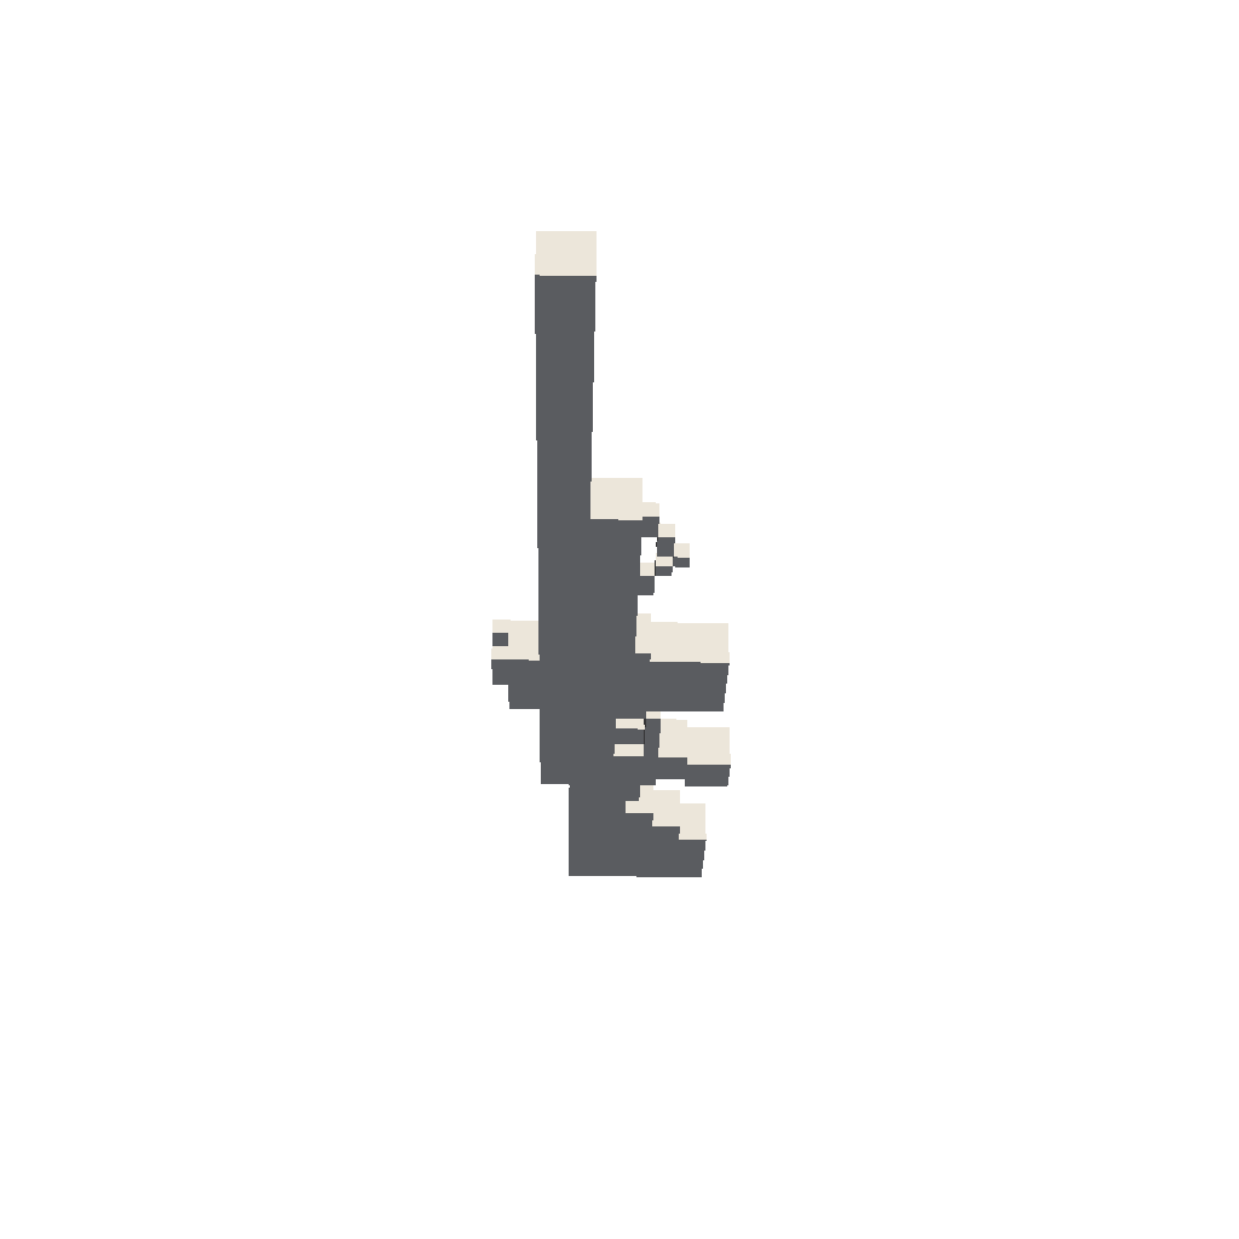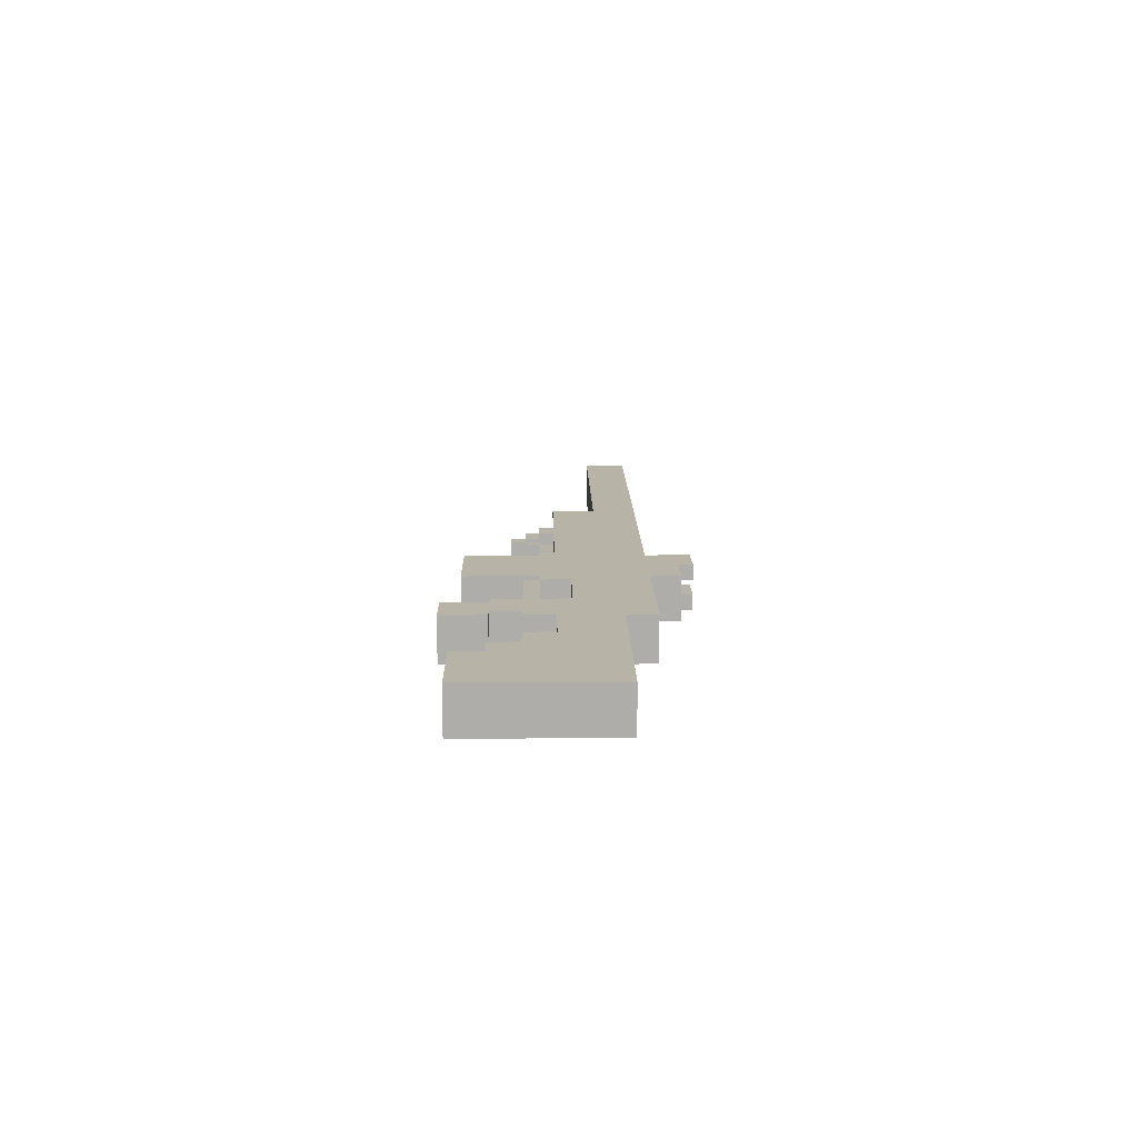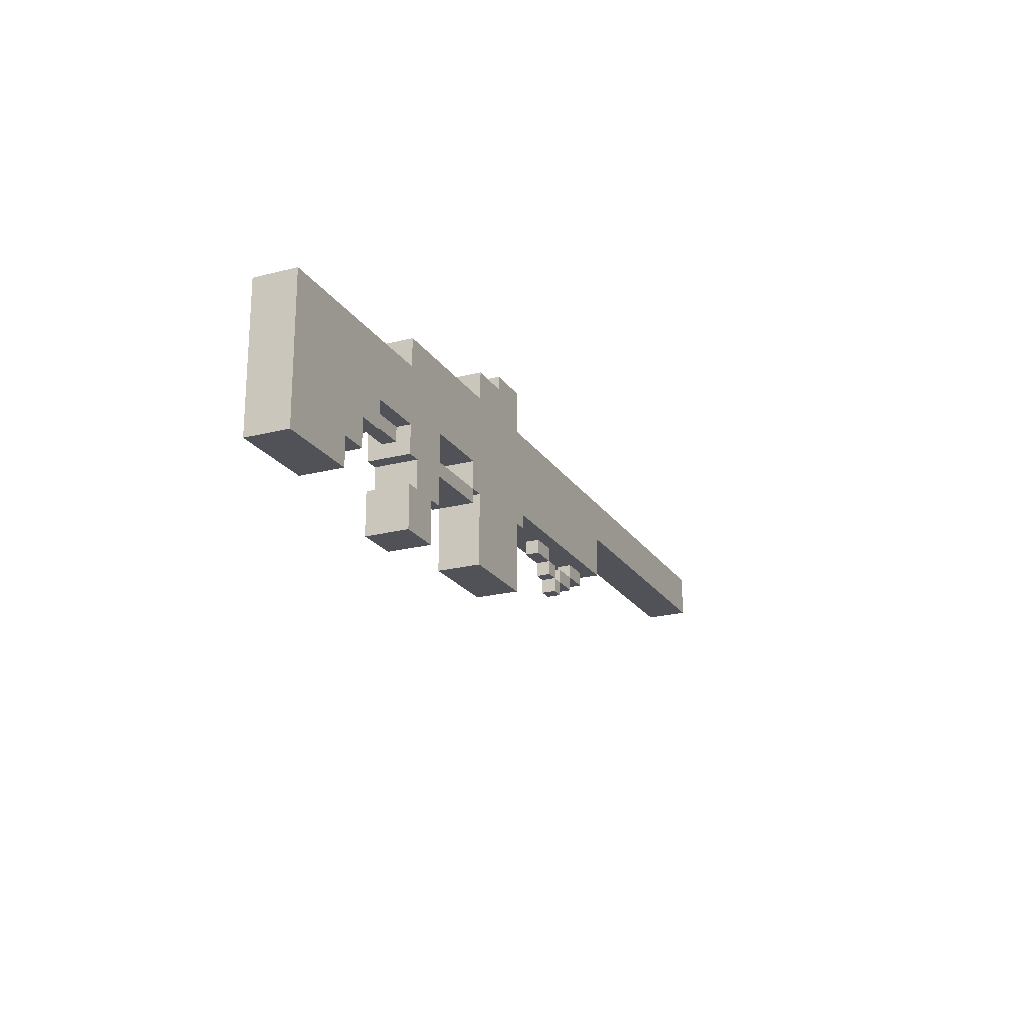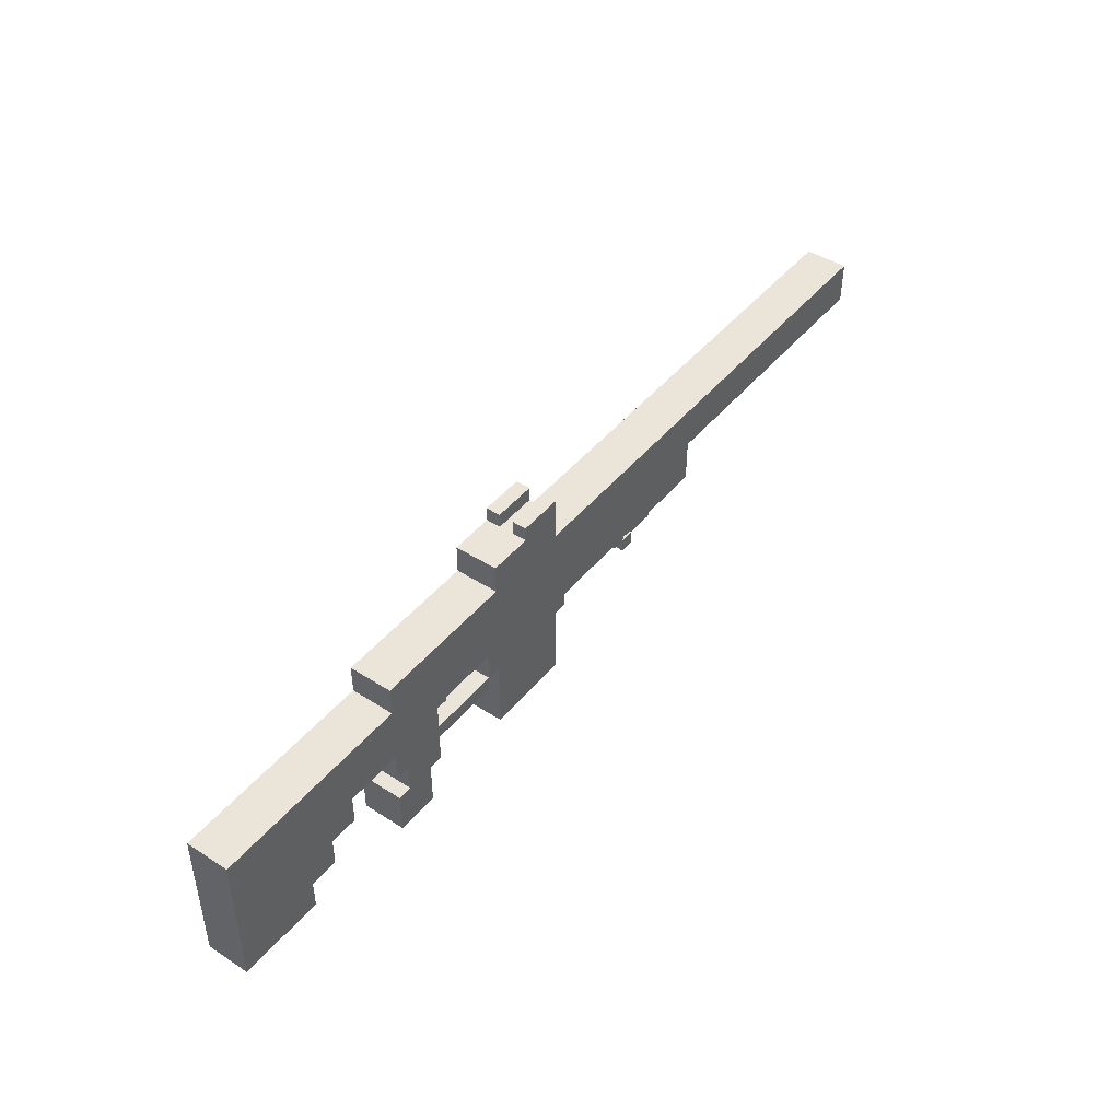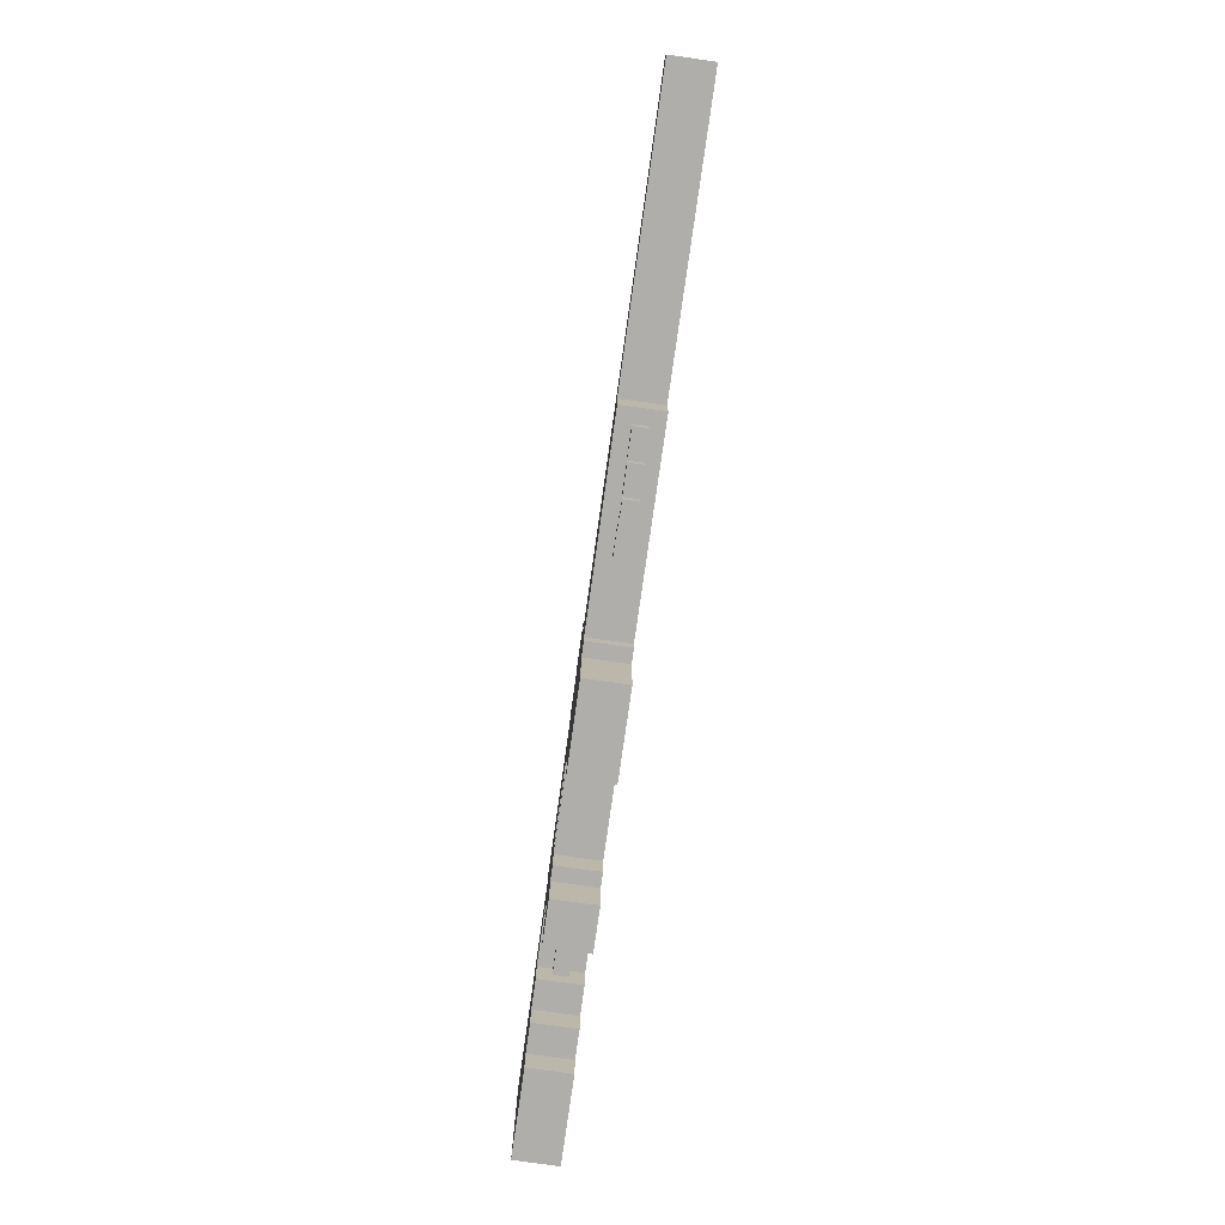
<metadata>
{"format":"obj","ext":"obj","renderer":"f3d","projection":"perspective","resolution":1024,"background":"white","views":[{"elev":-33.7,"azim":-91.5,"up":"+Z"},{"elev":12.9,"azim":89.1,"up":"+Z"},{"elev":-21.5,"azim":114.5,"up":"+Y"},{"elev":45.0,"azim":126.7,"up":"+Y"},{"elev":-77.6,"azim":-98.1,"up":"+Y"}]}
</metadata>
<code>
g Gun-1
v -32.5 10 1.5
v -32.5 10 -1.5
v -32.5 13 1.5
v -32.5 13 -1.5
v -12.5 7 1.5
v -12.5 7 -1.5
v -12.5 10 1.5
v -12.5 10 -1.5
v -11.5 6 0.5
v -11.5 6 -0.5
v -11.5 7 0.5
v -11.5 7 -0.5
v -9.5 5 0.5
v -9.5 5 -0.5
v -9.5 6 0.5
v -9.5 6 -0.5
v -7.5 4 0.5
v -7.5 4 -0.5
v -7.5 5 0.5
v -7.5 5 -0.5
v -6.5 5 0.5
v -6.5 5 -0.5
v -6.5 6 0.5
v -6.5 6 -0.5
v -5.5 6 0.5
v -5.5 6 -0.5
v -5.5 7 0.5
v -5.5 7 -0.5
v 1.5 6 1.5
v 1.5 6 -1.5
v 1.5 7 1.5
v 1.5 7 -1.5
v 2.5 1 1.5
v 2.5 1 -1.5
v 2.5 6 1.5
v 2.5 6 -1.5
v 2.5 13 1.5
v 2.5 13 -1.5
v 2.5 15 0.5
v 2.5 15 -0.5
v 2.5 16 1.5
v 2.5 16 0.5
v 2.5 16 -0.5
v 2.5 16 -1.5
v 9.5 5 1.5
v 9.5 5 -1.5
v 9.5 6 1.5
v 9.5 6 -1.5
v 12.5 6 0.5
v 12.5 6 -0.5
v 12.5 8 0.5
v 12.5 8 -0.5
v 14.5 3 1.5
v 14.5 3 -1.5
v 14.5 5 1.5
v 14.5 5 -1.5
v 14.5 6 1.5
v 14.5 6 0.5
v 14.5 6 -0.5
v 14.5 6 -1.5
v 14.5 8 1.5
v 14.5 8 0.5
v 14.5 8 -0.5
v 14.5 8 -1.5
v 15.5 0 1.5
v 15.5 0 -1.5
v 15.5 3 1.5
v 15.5 3 -1.5
v 22.5 5 1.5
v 22.5 5 -1.5
v 22.5 6 0.5
v 22.5 6 -0.5
v 22.5 7 1.5
v 22.5 7 0.5
v 22.5 7 -0.5
v 22.5 7 -1.5
v 24.5 3 1.5
v 24.5 3 -1.5
v 24.5 5 1.5
v 24.5 5 -1.5
v 26.5 1 1.5
v 26.5 1 -1.5
v 26.5 3 1.5
v 26.5 3 -1.5
v -9.5 6 0.5
v -9.5 6 -0.5
v -9.5 7 0.5
v -9.5 7 -0.5
v -7.5 5 0.5
v -7.5 5 -0.5
v -7.5 6 0.5
v -7.5 6 -0.5
v -6.5 4 0.5
v -6.5 4 -0.5
v -6.5 5 0.5
v -6.5 5 -0.5
v -5.5 5 0.5
v -5.5 5 -0.5
v -5.5 6 0.5
v -5.5 6 -0.5
v -3.5 6 0.5
v -3.5 6 -0.5
v -3.5 7 0.5
v -3.5 7 -0.5
v 5.5 15 1.5
v 5.5 15 0.5
v 5.5 15 -0.5
v 5.5 15 -1.5
v 5.5 16 1.5
v 5.5 16 0.5
v 5.5 16 -0.5
v 5.5 16 -1.5
v 8.5 1 1.5
v 8.5 1 -1.5
v 8.5 6 1.5
v 8.5 6 -1.5
v 8.5 13 1.5
v 8.5 13 -1.5
v 8.5 15 1.5
v 8.5 15 -1.5
v 9.5 6 1.5
v 9.5 6 -1.5
v 9.5 8 1.5
v 9.5 8 -1.5
v 17.5 3 1.5
v 17.5 3 -1.5
v 17.5 5 1.5
v 17.5 5 -1.5
v 18.5 0 1.5
v 18.5 0 -1.5
v 18.5 3 1.5
v 18.5 3 -1.5
v 18.5 5 1.5
v 18.5 5 -1.5
v 18.5 6 0.5
v 18.5 6 -0.5
v 18.5 7 1.5
v 18.5 7 0.5
v 18.5 7 -0.5
v 18.5 7 -1.5
v 18.5 11 1.5
v 18.5 11 -1.5
v 18.5 13 1.5
v 18.5 13 -1.5
v 32.5 1 1.5
v 32.5 1 -1.5
v 32.5 11 1.5
v 32.5 11 -1.5
v -32.5 10 1.5
v -32.5 13 1.5
v -12.5 7 1.5
v -12.5 10 1.5
v 1.5 6 1.5
v 1.5 7 1.5
v 2.5 1 1.5
v 2.5 6 1.5
v 2.5 13 1.5
v 2.5 16 1.5
v 5.5 15 1.5
v 5.5 16 1.5
v 8.5 1 1.5
v 8.5 6 1.5
v 8.5 13 1.5
v 8.5 15 1.5
v 9.5 5 1.5
v 9.5 6 1.5
v 9.5 8 1.5
v 14.5 3 1.5
v 14.5 5 1.5
v 14.5 6 1.5
v 14.5 8 1.5
v 15.5 0 1.5
v 15.5 3 1.5
v 17.5 3 1.5
v 17.5 5 1.5
v 18.5 0 1.5
v 18.5 3 1.5
v 18.5 5 1.5
v 18.5 7 1.5
v 18.5 10 1.5
v 18.5 11 1.5
v 18.5 13 1.5
v 22.5 5 1.5
v 22.5 7 1.5
v 24.5 3 1.5
v 24.5 5 1.5
v 26.5 1 1.5
v 26.5 3 1.5
v 32.5 1 1.5
v 32.5 11 1.5
v -11.5 6 0.5
v -11.5 7 0.5
v -9.5 5 0.5
v -9.5 6 0.5
v -9.5 7 0.5
v -7.5 4 0.5
v -7.5 5 0.5
v -7.5 6 0.5
v -6.5 4 0.5
v -6.5 5 0.5
v -6.5 6 0.5
v -5.5 5 0.5
v -5.5 6 0.5
v -5.5 7 0.5
v -3.5 6 0.5
v -3.5 7 0.5
v 12.5 6 0.5
v 12.5 8 0.5
v 14.5 6 0.5
v 14.5 8 0.5
v 18.5 6 0.5
v 18.5 7 0.5
v 22.5 6 0.5
v 22.5 7 0.5
v 2.5 15 -0.5
v 2.5 16 -0.5
v 5.5 15 -0.5
v 5.5 16 -0.5
v 2.5 15 0.5
v 2.5 16 0.5
v 5.5 15 0.5
v 5.5 16 0.5
v -11.5 6 -0.5
v -11.5 7 -0.5
v -9.5 5 -0.5
v -9.5 6 -0.5
v -9.5 7 -0.5
v -7.5 4 -0.5
v -7.5 5 -0.5
v -7.5 6 -0.5
v -6.5 4 -0.5
v -6.5 5 -0.5
v -6.5 6 -0.5
v -5.5 5 -0.5
v -5.5 6 -0.5
v -5.5 7 -0.5
v -3.5 6 -0.5
v -3.5 7 -0.5
v 12.5 6 -0.5
v 12.5 8 -0.5
v 14.5 6 -0.5
v 14.5 8 -0.5
v 18.5 6 -0.5
v 18.5 7 -0.5
v 22.5 6 -0.5
v 22.5 7 -0.5
v -32.5 10 -1.5
v -32.5 13 -1.5
v -12.5 7 -1.5
v -12.5 10 -1.5
v 1.5 6 -1.5
v 1.5 7 -1.5
v 2.5 1 -1.5
v 2.5 6 -1.5
v 2.5 13 -1.5
v 2.5 16 -1.5
v 5.5 15 -1.5
v 5.5 16 -1.5
v 8.5 1 -1.5
v 8.5 6 -1.5
v 8.5 13 -1.5
v 8.5 15 -1.5
v 9.5 5 -1.5
v 9.5 6 -1.5
v 9.5 8 -1.5
v 14.5 3 -1.5
v 14.5 5 -1.5
v 14.5 6 -1.5
v 14.5 8 -1.5
v 15.5 0 -1.5
v 15.5 3 -1.5
v 17.5 3 -1.5
v 17.5 5 -1.5
v 18.5 0 -1.5
v 18.5 3 -1.5
v 18.5 5 -1.5
v 18.5 7 -1.5
v 18.5 10 -1.5
v 18.5 11 -1.5
v 18.5 13 -1.5
v 22.5 5 -1.5
v 22.5 7 -1.5
v 24.5 3 -1.5
v 24.5 5 -1.5
v 26.5 1 -1.5
v 26.5 3 -1.5
v 32.5 1 -1.5
v 32.5 11 -1.5
v 15.5 0 1.5
v 18.5 0 1.5
v 15.5 0 -1.5
v 18.5 0 -1.5
v 2.5 1 1.5
v 8.5 1 1.5
v 26.5 1 1.5
v 32.5 1 1.5
v 2.5 1 -1.5
v 8.5 1 -1.5
v 26.5 1 -1.5
v 32.5 1 -1.5
v 14.5 3 1.5
v 15.5 3 1.5
v 24.5 3 1.5
v 26.5 3 1.5
v 14.5 3 -1.5
v 15.5 3 -1.5
v 24.5 3 -1.5
v 26.5 3 -1.5
v -7.5 4 0.5
v -6.5 4 0.5
v -7.5 4 -0.5
v -6.5 4 -0.5
v 9.5 5 1.5
v 14.5 5 1.5
v 17.5 5 1.5
v 18.5 5 1.5
v 22.5 5 1.5
v 24.5 5 1.5
v -9.5 5 0.5
v -7.5 5 0.5
v -6.5 5 0.5
v -5.5 5 0.5
v -9.5 5 -0.5
v -7.5 5 -0.5
v -6.5 5 -0.5
v -5.5 5 -0.5
v 9.5 5 -1.5
v 14.5 5 -1.5
v 17.5 5 -1.5
v 18.5 5 -1.5
v 22.5 5 -1.5
v 24.5 5 -1.5
v 1.5 6 1.5
v 2.5 6 1.5
v 8.5 6 1.5
v 9.5 6 1.5
v -11.5 6 0.5
v -9.5 6 0.5
v -5.5 6 0.5
v -3.5 6 0.5
v 18.5 6 0.5
v 22.5 6 0.5
v -11.5 6 -0.5
v -9.5 6 -0.5
v -5.5 6 -0.5
v -3.5 6 -0.5
v 18.5 6 -0.5
v 22.5 6 -0.5
v 1.5 6 -1.5
v 2.5 6 -1.5
v 8.5 6 -1.5
v 9.5 6 -1.5
v -12.5 7 1.5
v 1.5 7 1.5
v 18.5 7 1.5
v 22.5 7 1.5
v -11.5 7 0.5
v -9.5 7 0.5
v -5.5 7 0.5
v -3.5 7 0.5
v 18.5 7 0.5
v 22.5 7 0.5
v -11.5 7 -0.5
v -9.5 7 -0.5
v -5.5 7 -0.5
v -3.5 7 -0.5
v 18.5 7 -0.5
v 22.5 7 -0.5
v -12.5 7 -1.5
v 1.5 7 -1.5
v 18.5 7 -1.5
v 22.5 7 -1.5
v 9.5 8 1.5
v 14.5 8 1.5
v 12.5 8 0.5
v 14.5 8 0.5
v 12.5 8 -0.5
v 14.5 8 -0.5
v 9.5 8 -1.5
v 14.5 8 -1.5
v -32.5 10 1.5
v -12.5 10 1.5
v -32.5 10 -1.5
v -12.5 10 -1.5
v 17.5 3 1.5
v 18.5 3 1.5
v 17.5 3 -1.5
v 18.5 3 -1.5
v -7.5 5 0.5
v -6.5 5 0.5
v -7.5 5 -0.5
v -6.5 5 -0.5
v 9.5 6 1.5
v 14.5 6 1.5
v -9.5 6 0.5
v -7.5 6 0.5
v -6.5 6 0.5
v -5.5 6 0.5
v 12.5 6 0.5
v 14.5 6 0.5
v -9.5 6 -0.5
v -7.5 6 -0.5
v -6.5 6 -0.5
v -5.5 6 -0.5
v 12.5 6 -0.5
v 14.5 6 -0.5
v 9.5 6 -1.5
v 14.5 6 -1.5
v 18.5 11 1.5
v 32.5 11 1.5
v 18.5 11 -1.5
v 32.5 11 -1.5
v -32.5 13 1.5
v 2.5 13 1.5
v 8.5 13 1.5
v 18.5 13 1.5
v -32.5 13 -1.5
v 2.5 13 -1.5
v 8.5 13 -1.5
v 18.5 13 -1.5
v 5.5 15 1.5
v 8.5 15 1.5
v 2.5 15 0.5
v 5.5 15 0.5
v 2.5 15 -0.5
v 5.5 15 -0.5
v 5.5 15 -1.5
v 8.5 15 -1.5
v 2.5 16 1.5
v 5.5 16 1.5
v 2.5 16 0.5
v 5.5 16 0.5
v 2.5 16 -0.5
v 5.5 16 -0.5
v 2.5 16 -1.5
v 5.5 16 -1.5
f 3 2 1
f 4 2 3
f 7 6 5
f 8 6 7
f 11 10 9
f 12 10 11
f 15 14 13
f 16 14 15
f 19 18 17
f 20 18 19
f 23 22 21
f 24 22 23
f 27 26 25
f 28 26 27
f 31 30 29
f 32 30 31
f 35 34 33
f 36 34 35
f 39 38 37
f 40 38 39
f 41 39 37
f 42 39 41
f 43 38 40
f 44 38 43
f 47 46 45
f 48 46 47
f 51 50 49
f 52 50 51
f 55 54 53
f 56 54 55
f 61 58 57
f 62 58 61
f 63 60 59
f 64 60 63
f 67 66 65
f 68 66 67
f 71 70 69
f 72 70 71
f 73 71 69
f 74 71 73
f 75 70 72
f 76 70 75
f 79 78 77
f 80 78 79
f 83 82 81
f 84 82 83
f 85 86 87
f 87 86 88
f 89 90 91
f 91 90 92
f 93 94 95
f 95 94 96
f 97 98 99
f 99 98 100
f 101 102 103
f 103 102 104
f 105 106 109
f 109 106 110
f 107 108 111
f 111 108 112
f 113 114 115
f 115 114 116
f 117 118 119
f 119 118 120
f 121 122 123
f 123 122 124
f 125 126 127
f 127 126 128
f 129 130 131
f 131 130 132
f 133 134 135
f 135 134 136
f 133 135 137
f 137 135 138
f 136 134 139
f 139 134 140
f 141 142 143
f 143 142 144
f 145 146 147
f 147 146 148
f 152 150 149
f 154 152 151
f 156 154 153
f 157 150 152
f 159 158 157
f 160 158 159
f 161 156 155
f 162 154 156
f 162 156 161
f 163 157 152
f 163 159 157
f 164 159 163
f 166 154 162
f 167 152 154
f 167 154 166
f 169 166 165
f 170 166 169
f 171 152 167
f 173 170 169
f 173 171 170
f 173 169 168
f 174 171 173
f 174 173 172
f 175 171 174
f 176 174 172
f 177 174 176
f 178 171 175
f 179 171 178
f 180 152 171
f 180 171 179
f 180 163 152
f 181 163 180
f 182 163 181
f 184 181 180
f 184 180 179
f 186 184 183
f 188 186 185
f 189 188 187
f 190 181 184
f 190 188 189
f 190 184 186
f 190 186 188
f 194 192 191
f 195 192 194
f 197 194 193
f 198 194 197
f 199 197 196
f 200 197 199
f 202 201 200
f 203 201 202
f 205 204 203
f 206 204 205
f 209 208 207
f 210 208 209
f 213 212 211
f 214 212 213
f 217 216 215
f 218 216 217
f 219 220 221
f 221 220 222
f 223 224 226
f 226 224 227
f 225 226 229
f 229 226 230
f 228 229 231
f 231 229 232
f 232 233 234
f 234 233 235
f 235 236 237
f 237 236 238
f 239 240 241
f 241 240 242
f 243 244 245
f 245 244 246
f 247 248 250
f 249 250 252
f 251 252 254
f 250 248 255
f 255 256 257
f 257 256 258
f 253 254 259
f 254 252 260
f 259 254 260
f 250 255 261
f 255 257 261
f 261 257 262
f 260 252 264
f 252 250 265
f 264 252 265
f 263 264 267
f 267 264 268
f 265 250 269
f 267 268 271
f 268 269 271
f 266 267 271
f 271 269 272
f 270 271 272
f 272 269 273
f 270 272 274
f 274 272 275
f 273 269 276
f 276 269 277
f 269 250 278
f 277 269 278
f 250 261 278
f 278 261 279
f 279 261 280
f 278 279 282
f 277 278 282
f 281 282 284
f 283 284 286
f 285 286 287
f 282 279 288
f 287 286 288
f 284 282 288
f 286 284 288
f 291 290 289
f 292 290 291
f 297 294 293
f 298 294 297
f 299 296 295
f 300 296 299
f 305 302 301
f 306 302 305
f 307 304 303
f 308 304 307
f 311 310 309
f 312 310 311
f 323 320 319
f 324 320 323
f 325 322 321
f 326 322 325
f 327 314 313
f 328 314 327
f 329 316 315
f 330 316 329
f 331 318 317
f 332 318 331
f 343 338 337
f 344 338 343
f 345 340 339
f 346 340 345
f 347 342 341
f 348 342 347
f 349 334 333
f 350 334 349
f 351 336 335
f 352 336 351
f 357 354 353
f 358 354 357
f 359 354 358
f 360 354 359
f 361 356 355
f 362 356 361
f 363 357 353
f 364 359 358
f 365 359 364
f 366 354 360
f 369 365 364
f 369 363 353
f 369 366 365
f 369 364 363
f 370 354 366
f 370 366 369
f 371 368 367
f 372 368 371
f 375 374 373
f 376 374 375
f 377 375 373
f 379 377 373
f 379 378 377
f 380 378 379
f 383 382 381
f 384 382 383
f 385 386 387
f 387 386 388
f 389 390 391
f 391 390 392
f 393 394 399
f 399 394 400
f 395 396 401
f 401 396 402
f 397 398 403
f 403 398 404
f 393 399 405
f 405 406 407
f 393 405 407
f 407 406 408
f 409 410 411
f 411 410 412
f 413 414 417
f 417 414 418
f 415 416 419
f 419 416 420
f 421 422 424
f 423 424 425
f 424 422 426
f 425 424 426
f 426 422 427
f 427 422 428
f 429 430 431
f 431 430 432
f 433 434 435
f 435 434 436

</code>
